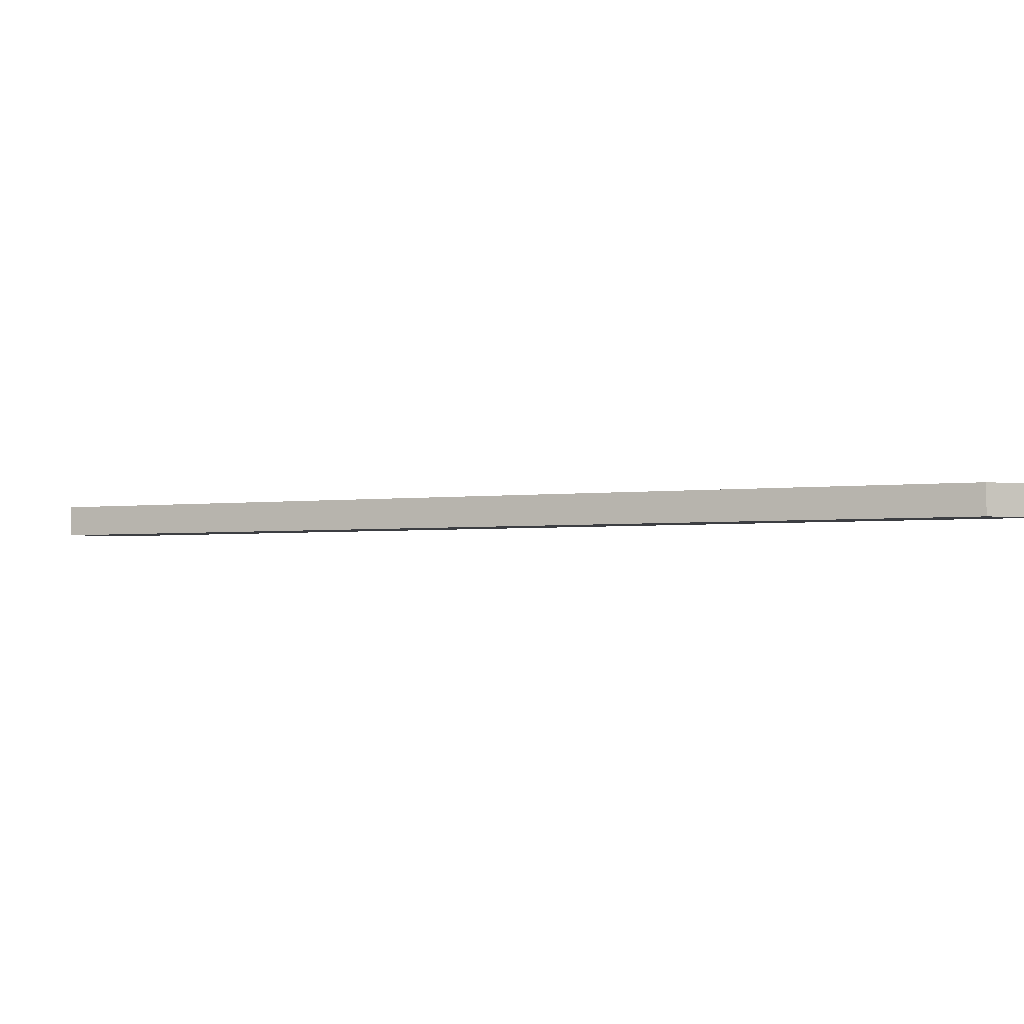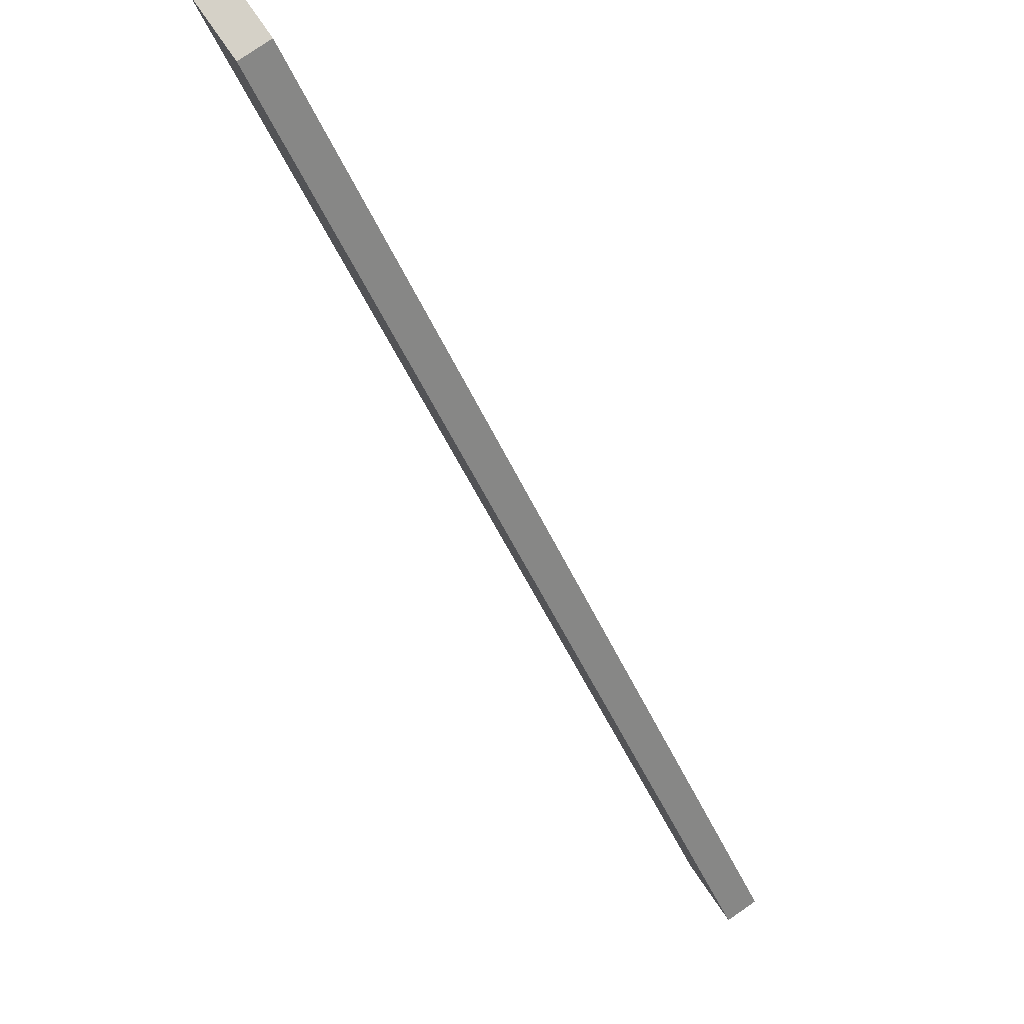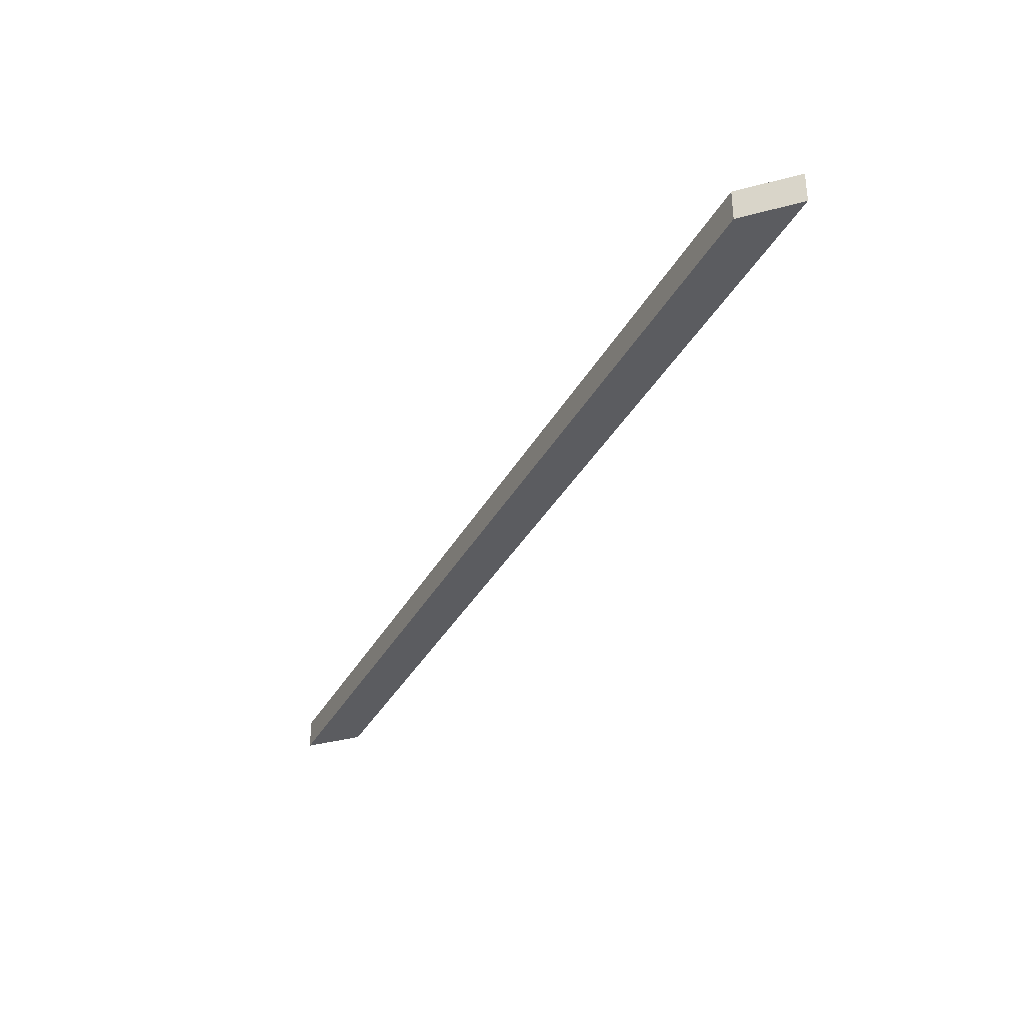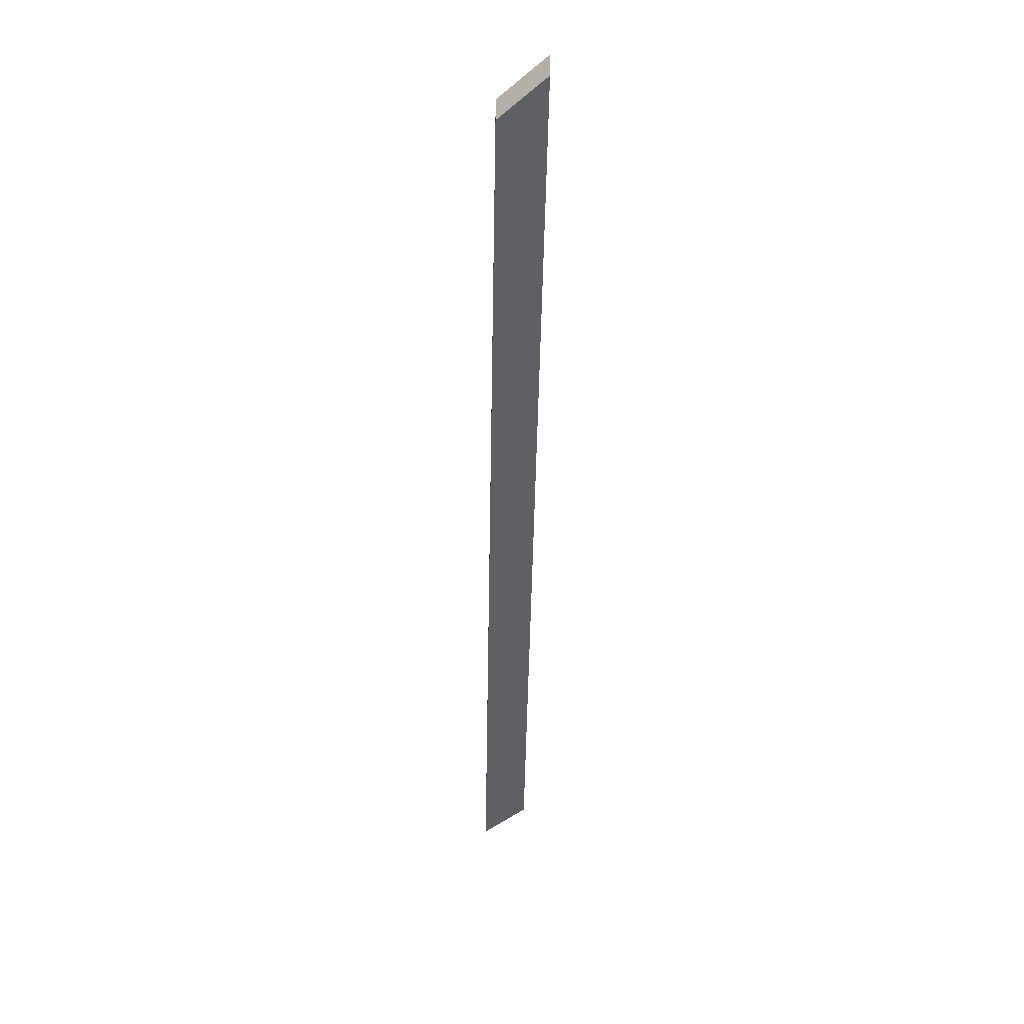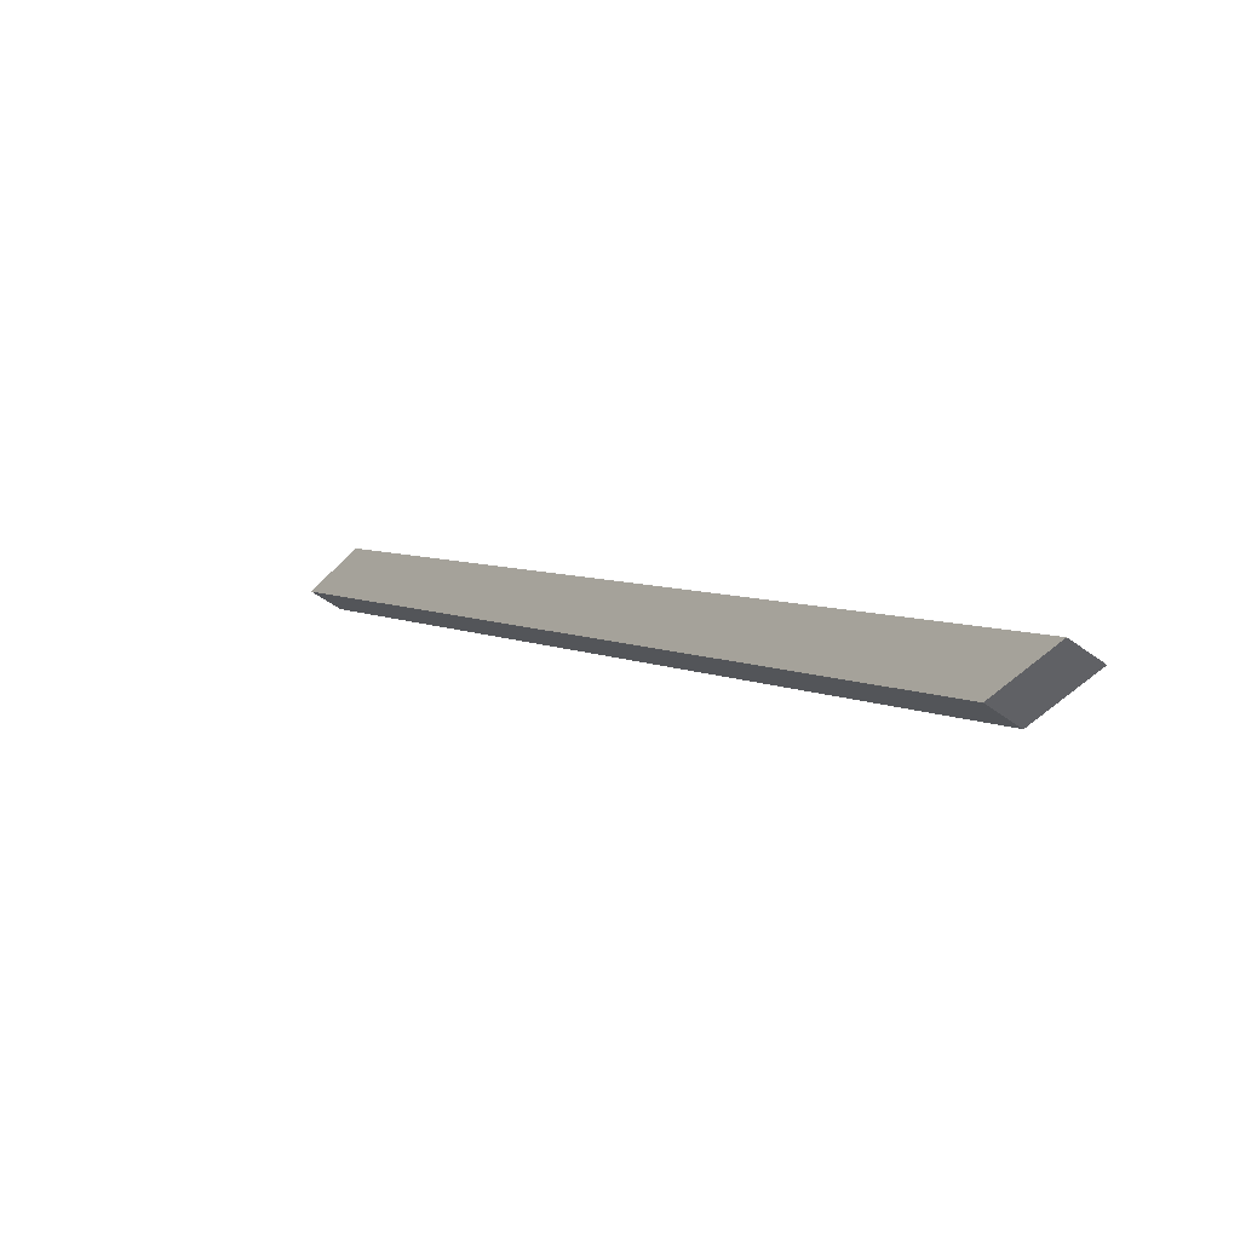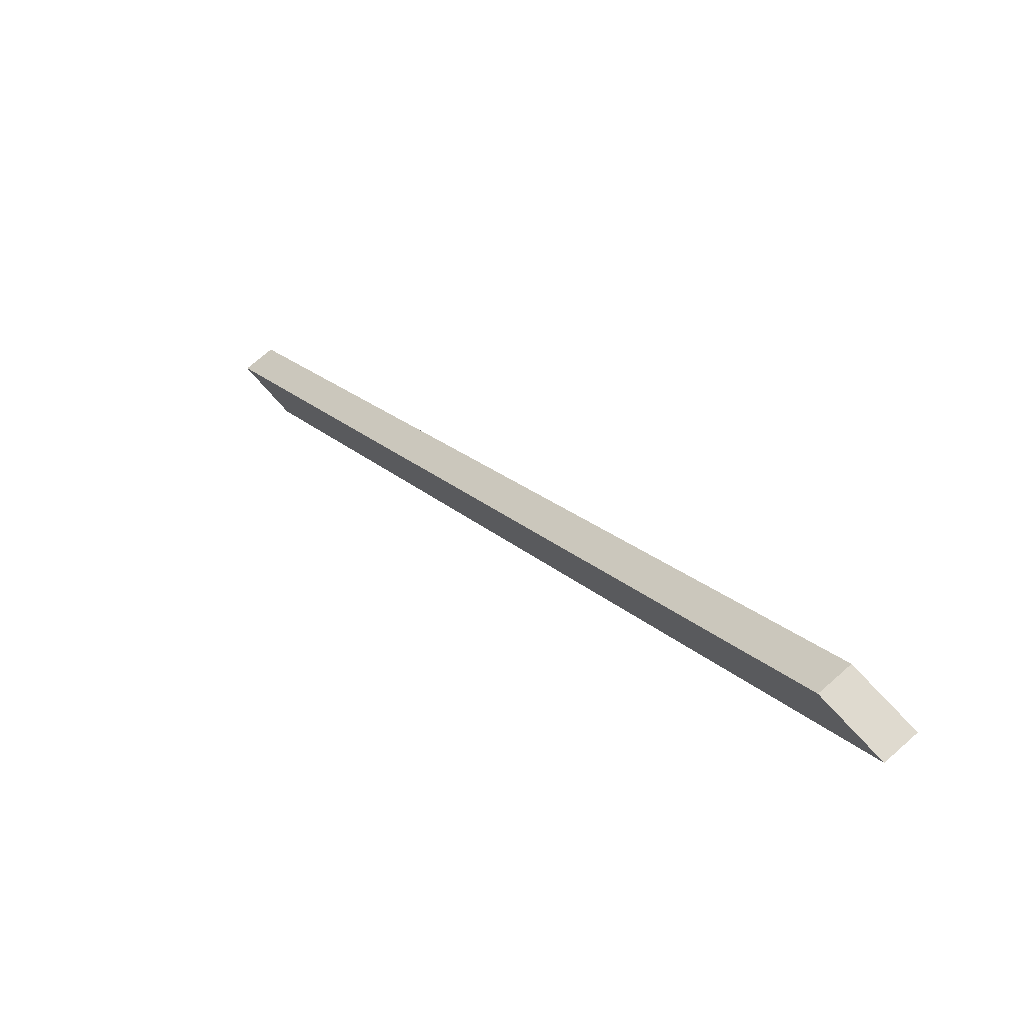
<metadata>
{"format":"obj","ext":"obj","renderer":"f3d","projection":"perspective","resolution":1024,"background":"white","views":[{"elev":-3.1,"azim":-21.3,"up":"+Y"},{"elev":78.8,"azim":-124.6,"up":"+Z"},{"elev":-35.1,"azim":19.9,"up":"+Y"},{"elev":-45.0,"azim":44.0,"up":"+Y"},{"elev":-48.2,"azim":-130.2,"up":"+Z"},{"elev":70.7,"azim":48.4,"up":"+Z"}]}
</metadata>
<code>
o cac0ddc7df1a05a497a0d162b648c6934d24d4824c3f5a4741b6bbb6232fda9
v -910.2 315 -1600
v -910.2 280 -1600
v -980.9 280 -1600
v -980.9 315 -1600
v -180.9 280 -800
v -110.2 280 -800
v -110.2 315 -800
v -180.9 315 -800
f 1 2 3
f 1 3 4
f 5 3 2
f 5 2 6
f 7 6 2
f 1 7 2
f 1 4 8
f 7 1 8
f 4 3 8
f 8 3 5
f 8 5 6
f 8 6 7

</code>
